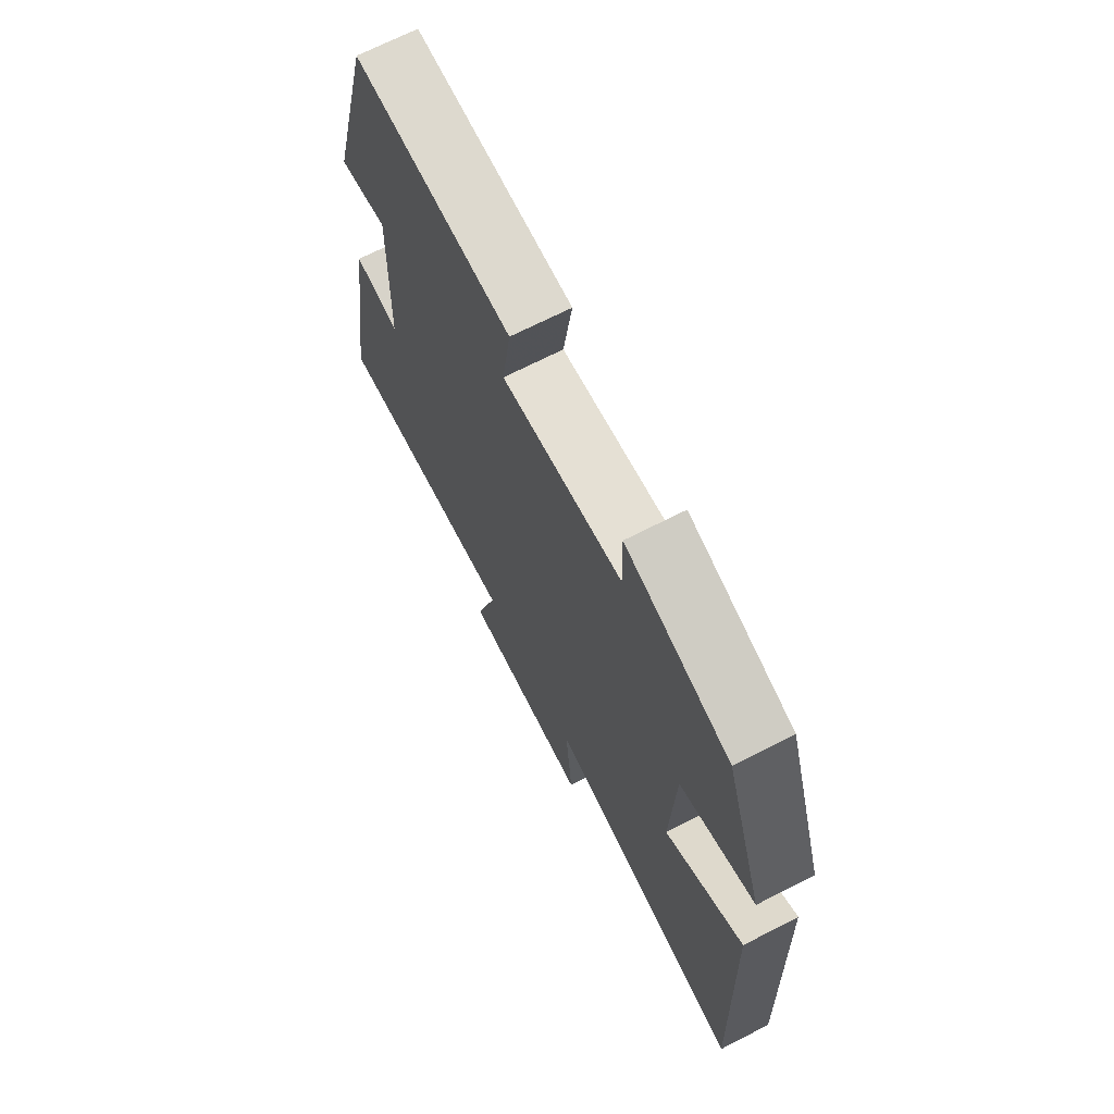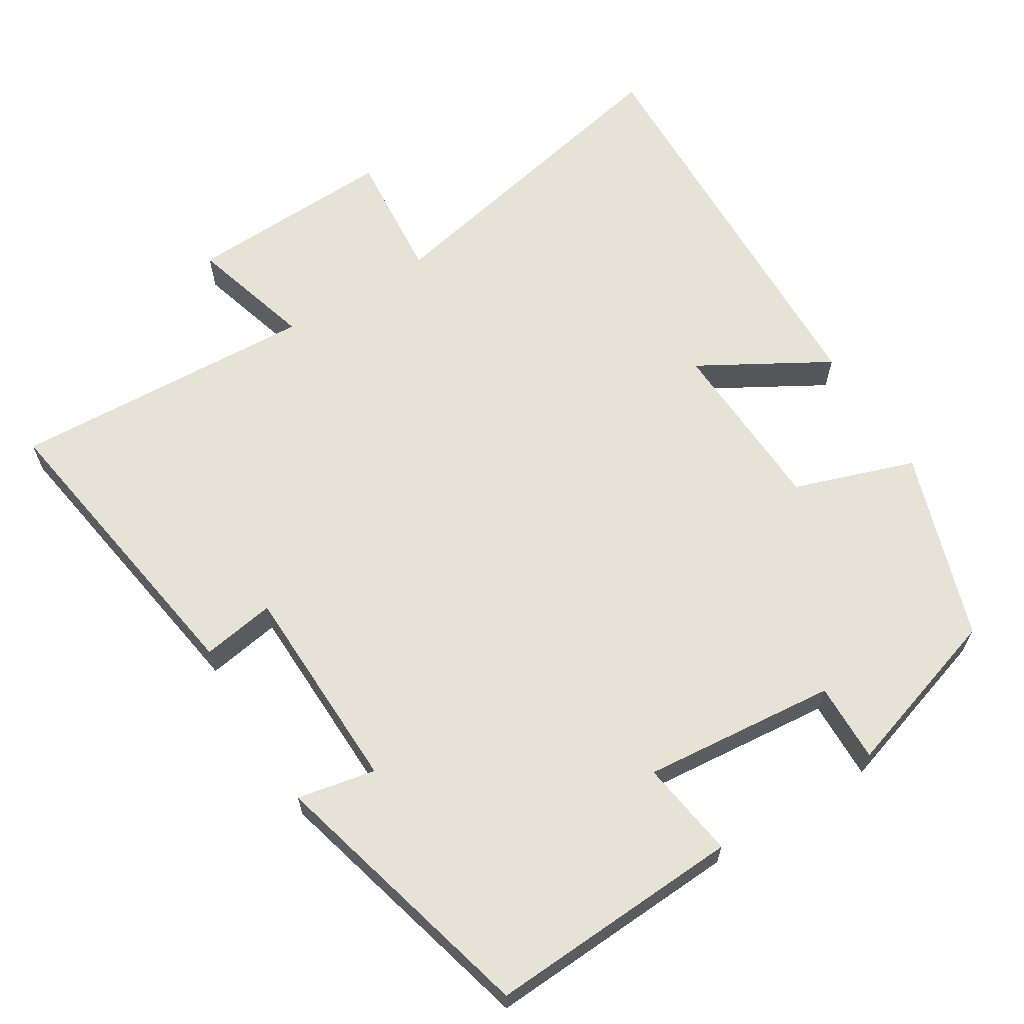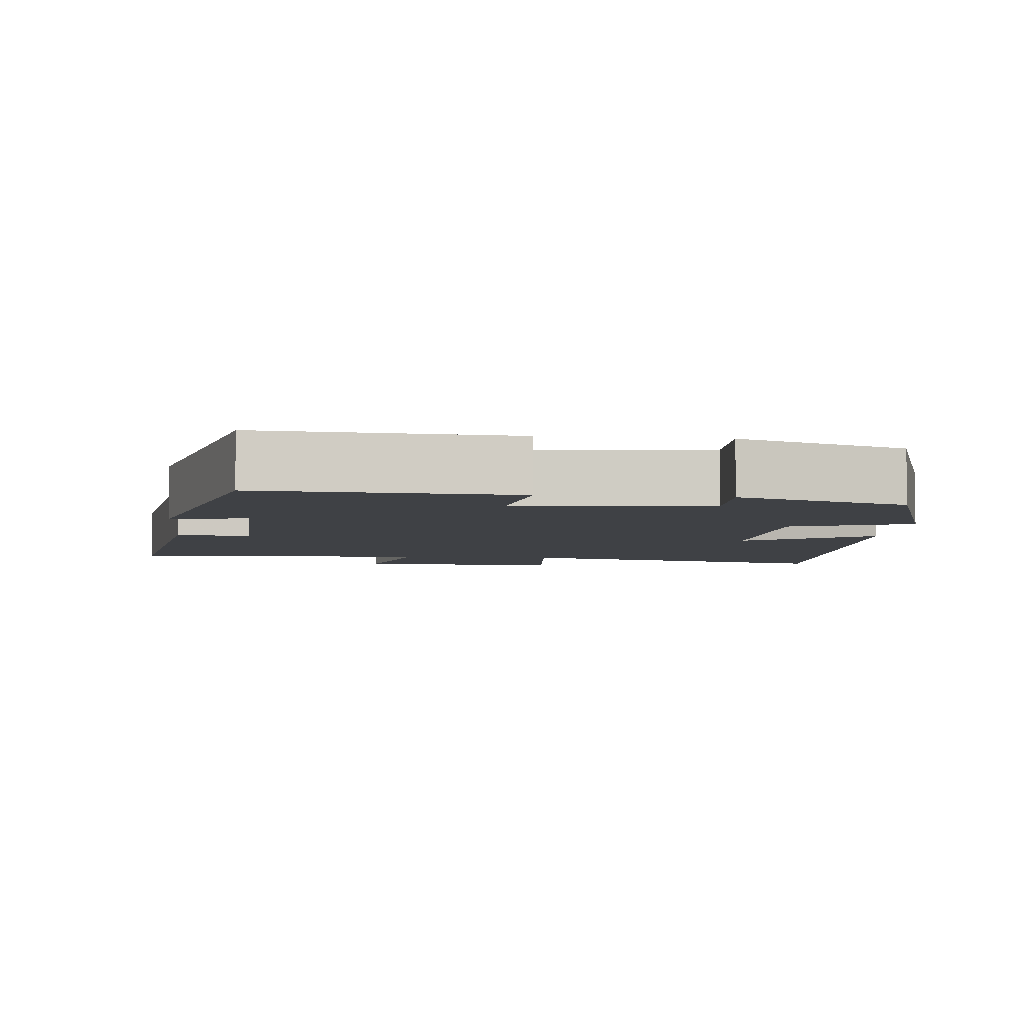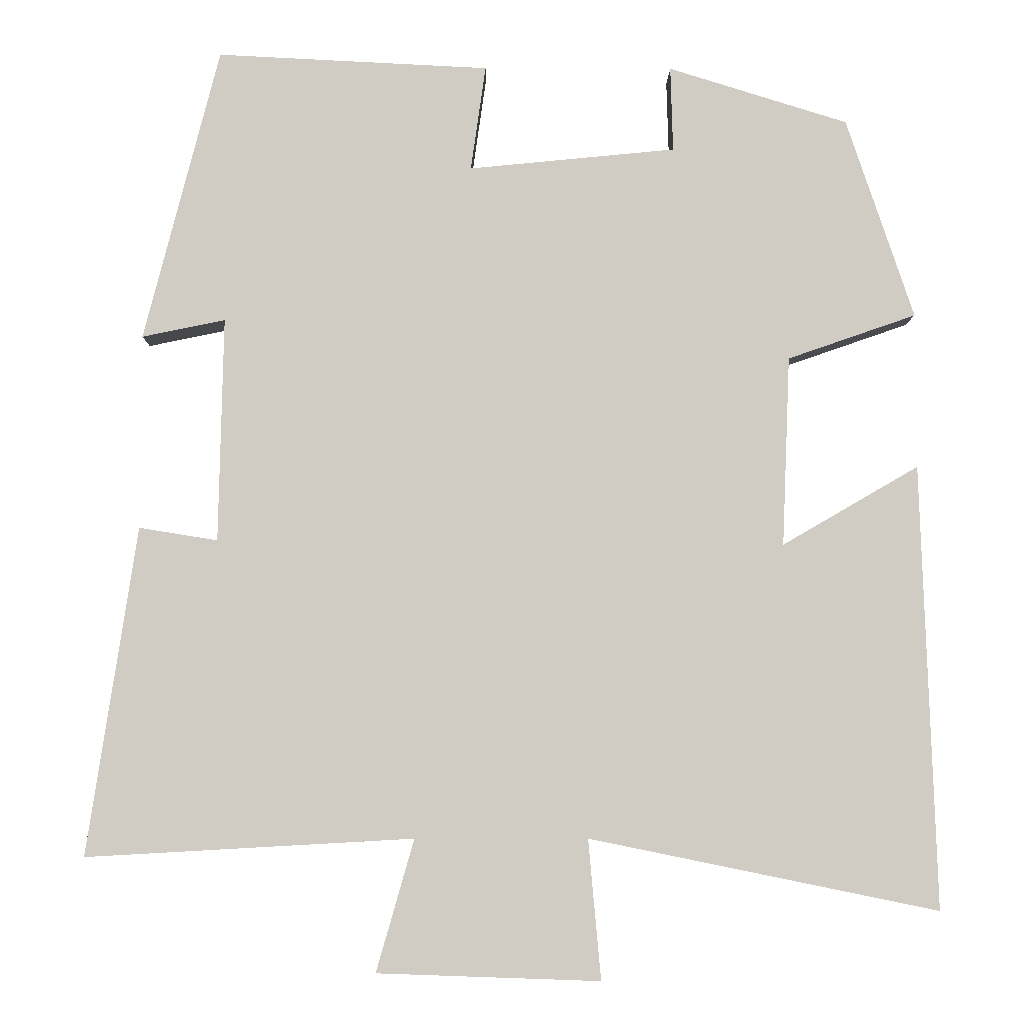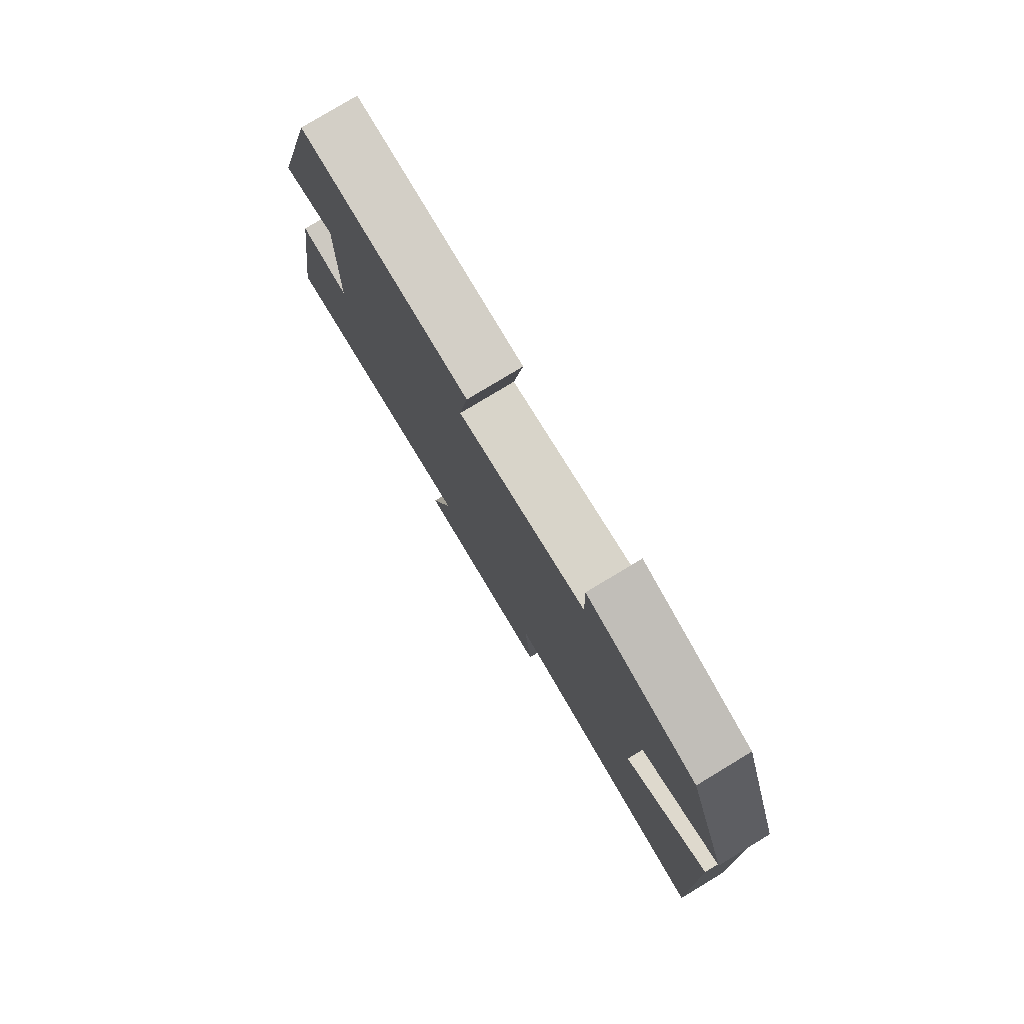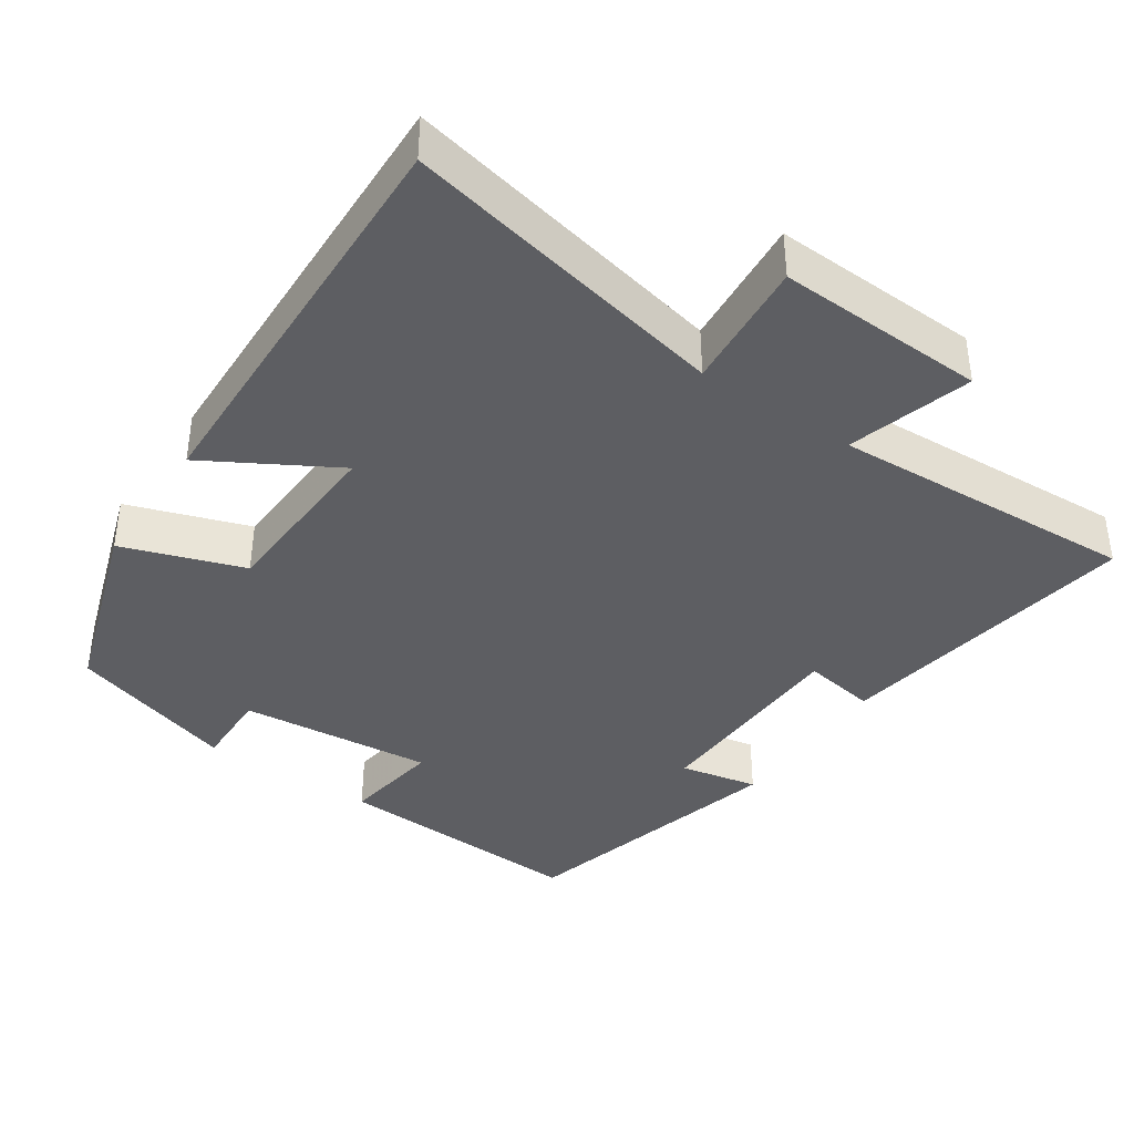
<metadata>
{"format":"obj","ext":"obj","renderer":"f3d","projection":"perspective","resolution":1024,"background":"white","views":[{"elev":69.5,"azim":62.9,"up":"+Z"},{"elev":64.0,"azim":-32.0,"up":"+Y"},{"elev":-5.4,"azim":-5.9,"up":"+Y"},{"elev":-5.9,"azim":-0.6,"up":"+Z"},{"elev":79.3,"azim":58.9,"up":"+Z"},{"elev":-39.1,"azim":145.6,"up":"+Y"}]}
</metadata>
<code>
v -0.563 0.07 -0.523
v -0.5 0.07 -0.105
v -0.4 0.07 -0.121
v -0.394 0.07 0.165
v -0.5 0.07 0.143
v -0.404 0.07 0.517
v -0.057 0.07 0.5
v -0.076 0.07 0.366
v 0.188 0.07 0.392
v 0.185 0.07 0.5
v 0.414 0.07 0.429
v 0.5 0.07 0.173
v 0.336 0.07 0.116
v 0.326 0.07 -0.126
v 0.5 0.07 -0.025
v 0.519 0.07 -0.591
v 0.074 0.07 -0.5
v 0.09 0.07 -0.678
v -0.194 0.07 -0.668
v -0.146 0.07 -0.5
v -0.563 0 -0.523
v -0.5 0 -0.105
v -0.4 0 -0.121
v -0.394 0 0.165
v -0.5 0 0.143
v -0.404 0 0.517
v -0.057 0 0.5
v -0.076 0 0.366
v 0.188 0 0.392
v 0.185 0 0.5
v 0.414 0 0.429
v 0.5 0 0.173
v 0.336 0 0.116
v 0.326 0 -0.126
v 0.5 0 -0.025
v 0.519 0 -0.591
v 0.074 0 -0.5
v 0.09 0 -0.678
v -0.194 0 -0.668
v -0.146 0 -0.5
f 17 18 19 20
f 14 15 16 17
f 13 14 17 20
f 10 11 12 13
f 9 10 13
f 8 9 13 20
f 5 6 7 8
f 4 5 8
f 3 4 8 20
f 1 2 3 20
f 40 39 38 37
f 37 36 35 34
f 40 37 34 33
f 33 32 31 30
f 33 30 29
f 40 33 29 28
f 28 27 26 25
f 28 25 24
f 40 28 24 23
f 40 23 22 21
f 1 21 22 2
f 2 22 23 3
f 3 23 24 4
f 4 24 25 5
f 5 25 26 6
f 6 26 27 7
f 7 27 28 8
f 8 28 29 9
f 9 29 30 10
f 10 30 31 11
f 11 31 32 12
f 12 32 33 13
f 13 33 34 14
f 14 34 35 15
f 15 35 36 16
f 16 36 37 17
f 17 37 38 18
f 18 38 39 19
f 19 39 40 20
f 20 40 21 1

</code>
